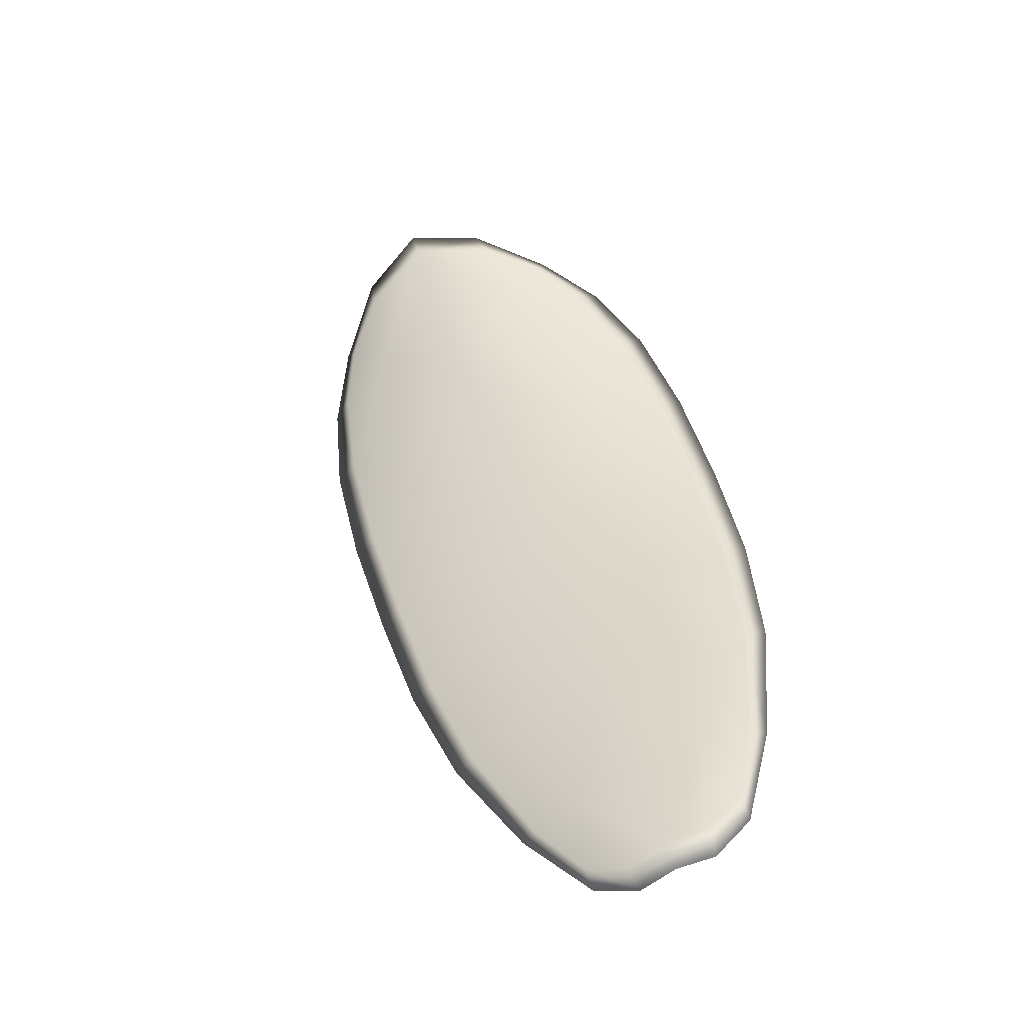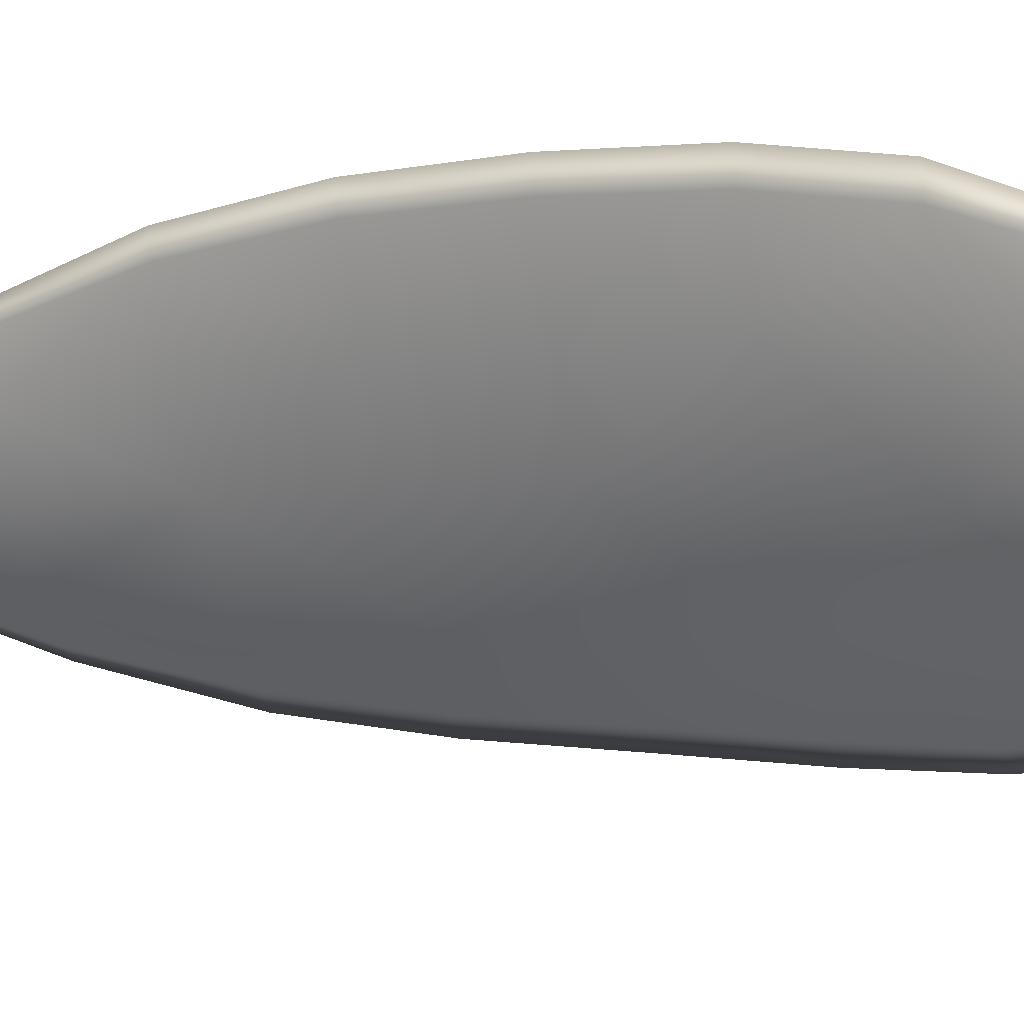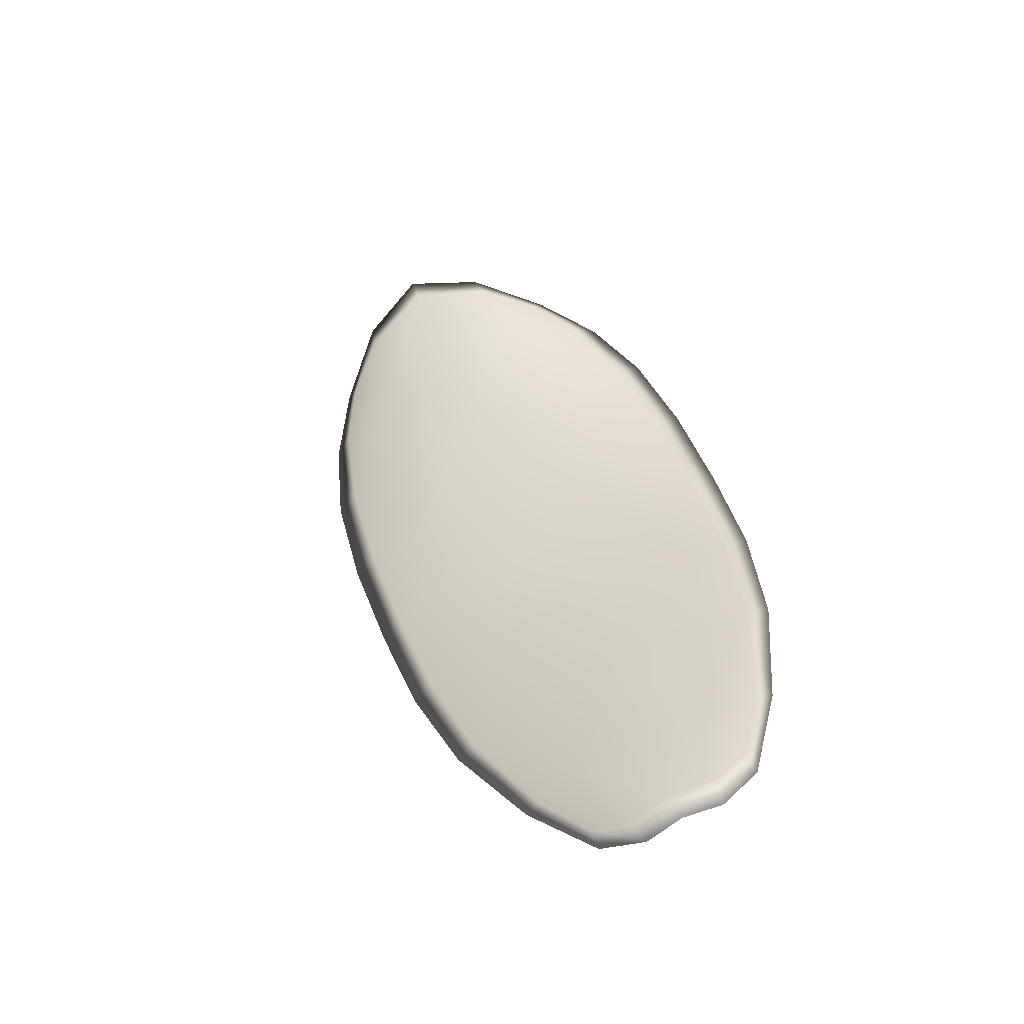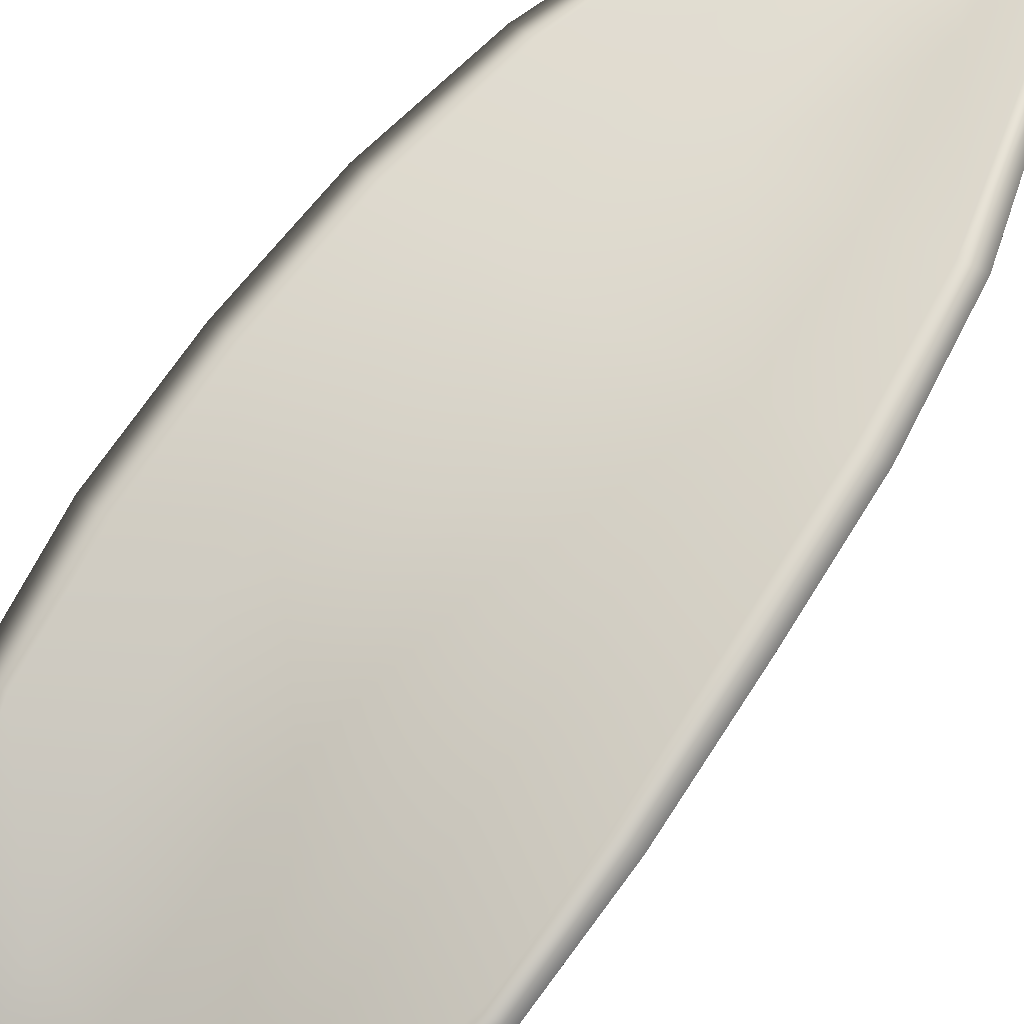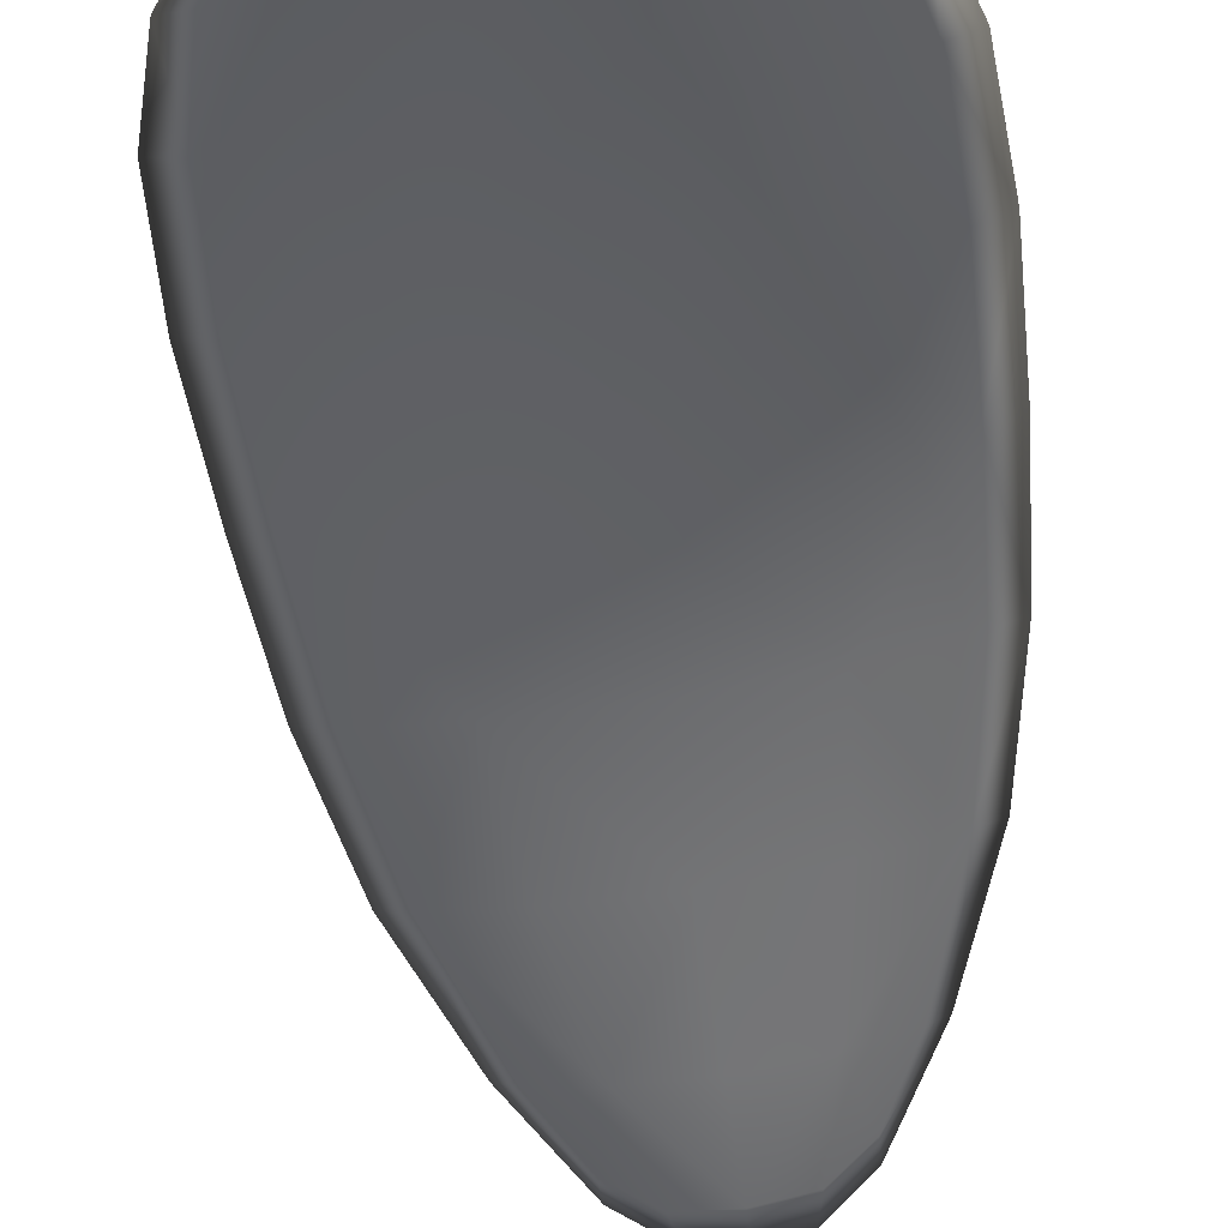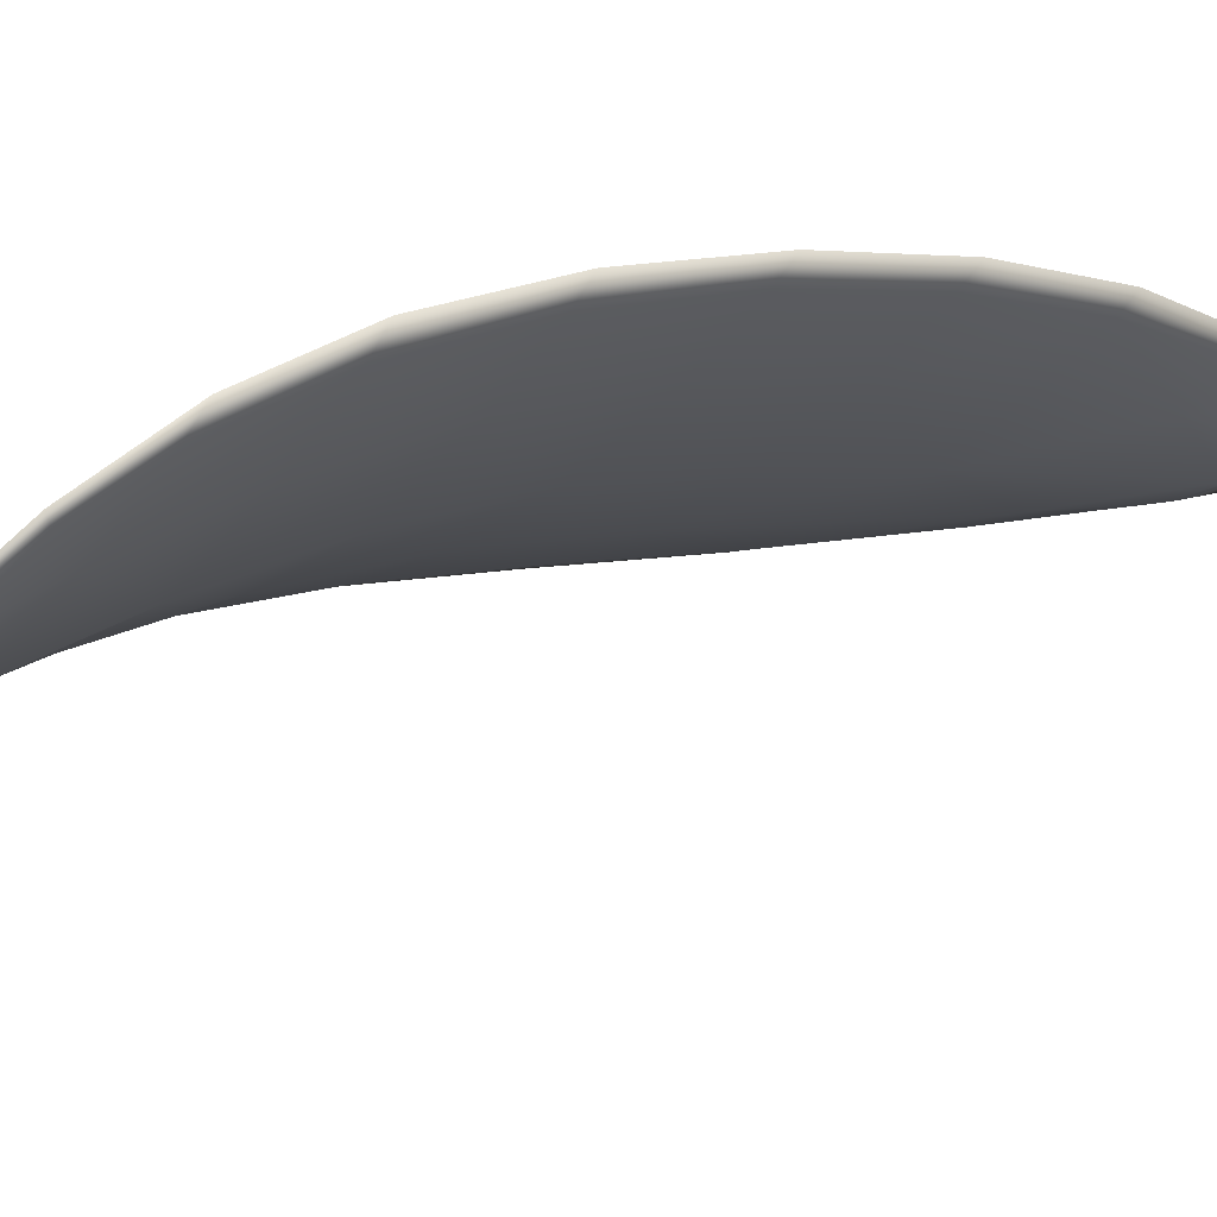
<metadata>
{"format":"obj","ext":"obj","renderer":"f3d","projection":"perspective","resolution":1024,"background":"white","views":[{"elev":-66.2,"azim":-154.8,"up":"+Y"},{"elev":-65.3,"azim":93.5,"up":"+Z"},{"elev":-74.2,"azim":-154.0,"up":"+Y"},{"elev":49.4,"azim":-148.3,"up":"+Z"},{"elev":-72.0,"azim":-178.6,"up":"+Z"},{"elev":-25.9,"azim":-132.6,"up":"+Z"}]}
</metadata>
<code>
v -2.362 0.7235 -1.109
v -2.363 0.7237 -1.109
v -2.363 0.7223 -1.108
v -2.362 0.7221 -1.108
v -2.36 0.722 -1.108
v -2.361 0.7232 -1.108
v -2.361 0.7239 -1.109
v -2.362 0.7244 -1.11
v -2.363 0.7248 -1.11
v -2.364 0.7238 -1.109
v -2.365 0.7238 -1.108
v -2.366 0.7227 -1.107
v -2.365 0.7225 -1.108
v -2.364 0.7247 -1.109
v -2.365 0.7243 -1.109
v -2.365 0.7175 -1.105
v -2.366 0.7177 -1.105
v -2.366 0.7158 -1.105
v -2.365 0.7157 -1.105
v -2.364 0.7155 -1.105
v -2.364 0.7173 -1.105
v -2.363 0.719 -1.106
v -2.365 0.7193 -1.106
v -2.366 0.7195 -1.106
v -2.362 0.7171 -1.105
v -2.363 0.7153 -1.105
v -2.362 0.7153 -1.105
v -2.361 0.717 -1.105
v -2.361 0.7188 -1.106
v -2.362 0.7189 -1.106
v -2.362 0.7206 -1.107
v -2.363 0.7207 -1.107
v -2.361 0.7205 -1.107
v -2.365 0.721 -1.107
v -2.366 0.7212 -1.107
v -2.365 0.7138 -1.104
v -2.366 0.7139 -1.104
v -2.365 0.7128 -1.104
v -2.365 0.7124 -1.104
v -2.364 0.7123 -1.104
v -2.364 0.7136 -1.104
v -2.363 0.7135 -1.104
v -2.364 0.7122 -1.104
v -2.363 0.7125 -1.104
v -2.362 0.7135 -1.104
v -2.362 0.7234 -1.109
v -2.363 0.7237 -1.109
v -2.363 0.7247 -1.11
v -2.362 0.7243 -1.11
v -2.361 0.7238 -1.109
v -2.361 0.7231 -1.108
v -2.36 0.722 -1.108
v -2.362 0.7221 -1.108
v -2.363 0.7222 -1.108
v -2.364 0.7237 -1.109
v -2.365 0.7237 -1.108
v -2.365 0.7243 -1.109
v -2.364 0.7246 -1.11
v -2.365 0.7224 -1.108
v -2.366 0.7226 -1.108
v -2.365 0.7175 -1.105
v -2.366 0.7176 -1.105
v -2.366 0.7194 -1.106
v -2.365 0.7192 -1.106
v -2.363 0.719 -1.106
v -2.364 0.7172 -1.106
v -2.364 0.7154 -1.105
v -2.365 0.7156 -1.105
v -2.366 0.7158 -1.105
v -2.362 0.7171 -1.106
v -2.362 0.7188 -1.106
v -2.361 0.7188 -1.106
v -2.361 0.717 -1.105
v -2.362 0.7152 -1.105
v -2.363 0.7153 -1.105
v -2.362 0.7205 -1.107
v -2.363 0.7207 -1.107
v -2.361 0.7205 -1.107
v -2.365 0.7209 -1.107
v -2.366 0.7211 -1.107
v -2.365 0.7137 -1.104
v -2.366 0.7139 -1.104
v -2.364 0.7136 -1.105
v -2.364 0.7122 -1.104
v -2.365 0.7123 -1.104
v -2.365 0.7128 -1.104
v -2.363 0.7135 -1.104
v -2.362 0.7135 -1.104
v -2.363 0.7125 -1.104
v -2.364 0.7122 -1.104
v -2.366 0.7139 -1.104
v -2.365 0.7125 -1.104
v -2.366 0.7159 -1.105
v -2.365 0.7128 -1.104
v -2.364 0.7117 -1.104
v -2.363 0.7122 -1.104
v -2.364 0.7118 -1.104
v -2.363 0.7125 -1.104
v -2.36 0.7231 -1.108
v -2.361 0.7239 -1.109
v -2.36 0.722 -1.107
v -2.361 0.7238 -1.109
v -2.364 0.7249 -1.11
v -2.365 0.7244 -1.109
v -2.363 0.7251 -1.11
v -2.365 0.7243 -1.109
v -2.366 0.7237 -1.108
v -2.366 0.7227 -1.107
v -2.365 0.7119 -1.104
v -2.362 0.7135 -1.104
v -2.361 0.7152 -1.105
v -2.362 0.7247 -1.11
v -2.36 0.7205 -1.107
v -2.36 0.7187 -1.106
v -2.366 0.7212 -1.107
v -2.366 0.7195 -1.106
v -2.367 0.7177 -1.105
v -2.361 0.717 -1.105
f 1 2 3
f 1 3 4
f 1 4 5
f 1 5 6
f 1 6 7
f 1 7 8
f 1 8 9
f 1 9 2
f 10 11 12
f 10 12 13
f 10 13 3
f 10 3 2
f 10 2 9
f 10 9 14
f 10 14 15
f 10 15 11
f 16 17 18
f 16 18 19
f 16 19 20
f 16 20 21
f 16 21 22
f 16 22 23
f 16 23 24
f 16 24 17
f 25 21 20
f 25 20 26
f 25 26 27
f 25 27 28
f 25 28 29
f 25 29 30
f 25 30 22
f 25 22 21
f 31 32 22
f 31 22 30
f 31 30 29
f 31 29 33
f 31 33 5
f 31 5 4
f 31 4 3
f 31 3 32
f 34 35 24
f 34 24 23
f 34 23 22
f 34 22 32
f 34 32 3
f 34 3 13
f 34 13 12
f 34 12 35
f 36 37 38
f 36 38 39
f 36 39 40
f 36 40 41
f 36 41 20
f 36 20 19
f 36 19 18
f 36 18 37
f 42 41 40
f 42 40 43
f 42 43 44
f 42 44 45
f 42 45 27
f 42 27 26
f 42 26 20
f 42 20 41
f 46 47 48
f 46 48 49
f 46 49 50
f 46 50 51
f 46 51 52
f 46 52 53
f 46 53 54
f 46 54 47
f 55 56 57
f 55 57 58
f 55 58 48
f 55 48 47
f 55 47 54
f 55 54 59
f 55 59 60
f 55 60 56
f 61 62 63
f 61 63 64
f 61 64 65
f 61 65 66
f 61 66 67
f 61 67 68
f 61 68 69
f 61 69 62
f 70 66 65
f 70 65 71
f 70 71 72
f 70 72 73
f 70 73 74
f 70 74 75
f 70 75 67
f 70 67 66
f 76 77 54
f 76 54 53
f 76 53 52
f 76 52 78
f 76 78 72
f 76 72 71
f 76 71 65
f 76 65 77
f 79 80 60
f 79 60 59
f 79 59 54
f 79 54 77
f 79 77 65
f 79 65 64
f 79 64 63
f 79 63 80
f 81 82 69
f 81 69 68
f 81 68 67
f 81 67 83
f 81 83 84
f 81 84 85
f 81 85 86
f 81 86 82
f 87 83 67
f 87 67 75
f 87 75 74
f 87 74 88
f 87 88 89
f 87 89 90
f 87 90 84
f 87 84 83
f 91 92 38
f 91 38 37
f 91 37 18
f 91 18 93
f 91 93 69
f 91 69 82
f 91 82 94
f 91 94 92
f 95 96 44
f 95 44 43
f 95 43 40
f 95 40 97
f 95 97 84
f 95 84 90
f 95 90 98
f 95 98 96
f 99 100 7
f 99 7 6
f 99 6 5
f 99 5 101
f 99 101 52
f 99 52 51
f 99 51 102
f 99 102 100
f 103 104 15
f 103 15 14
f 103 14 9
f 103 9 105
f 103 105 48
f 103 48 58
f 103 58 106
f 103 106 104
f 107 108 12
f 107 12 11
f 107 11 15
f 107 15 104
f 107 104 106
f 107 106 56
f 107 56 60
f 107 60 108
f 109 97 40
f 109 40 39
f 109 39 38
f 109 38 92
f 109 92 94
f 109 94 85
f 109 85 84
f 109 84 97
f 110 111 27
f 110 27 45
f 110 45 44
f 110 44 96
f 110 96 98
f 110 98 88
f 110 88 74
f 110 74 111
f 112 105 9
f 112 9 8
f 112 8 7
f 112 7 100
f 112 100 102
f 112 102 49
f 112 49 48
f 112 48 105
f 113 101 5
f 113 5 33
f 113 33 29
f 113 29 114
f 113 114 72
f 113 72 78
f 113 78 52
f 113 52 101
f 115 116 24
f 115 24 35
f 115 35 12
f 115 12 108
f 115 108 60
f 115 60 80
f 115 80 63
f 115 63 116
f 117 93 18
f 117 18 17
f 117 17 24
f 117 24 116
f 117 116 63
f 117 63 62
f 117 62 69
f 117 69 93
f 118 114 29
f 118 29 28
f 118 28 27
f 118 27 111
f 118 111 74
f 118 74 73
f 118 73 72
f 118 72 114

</code>
